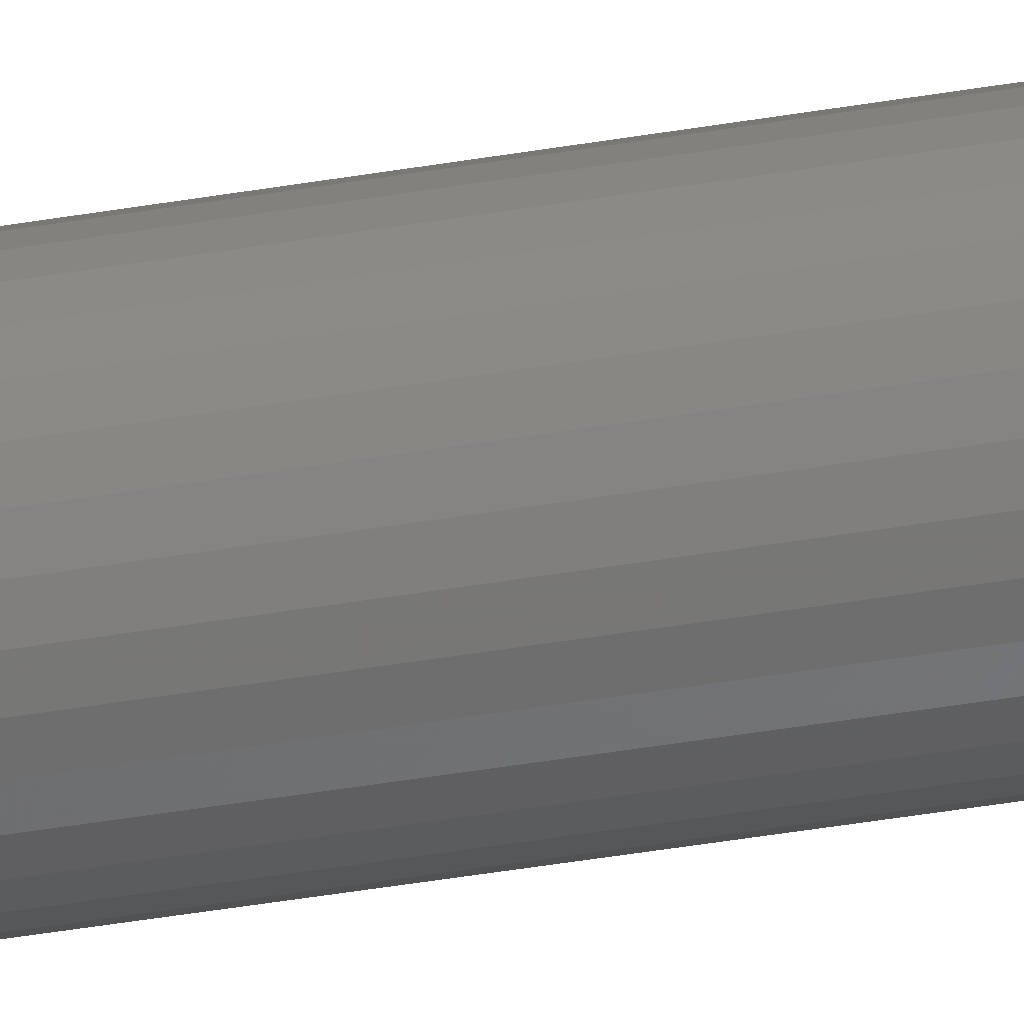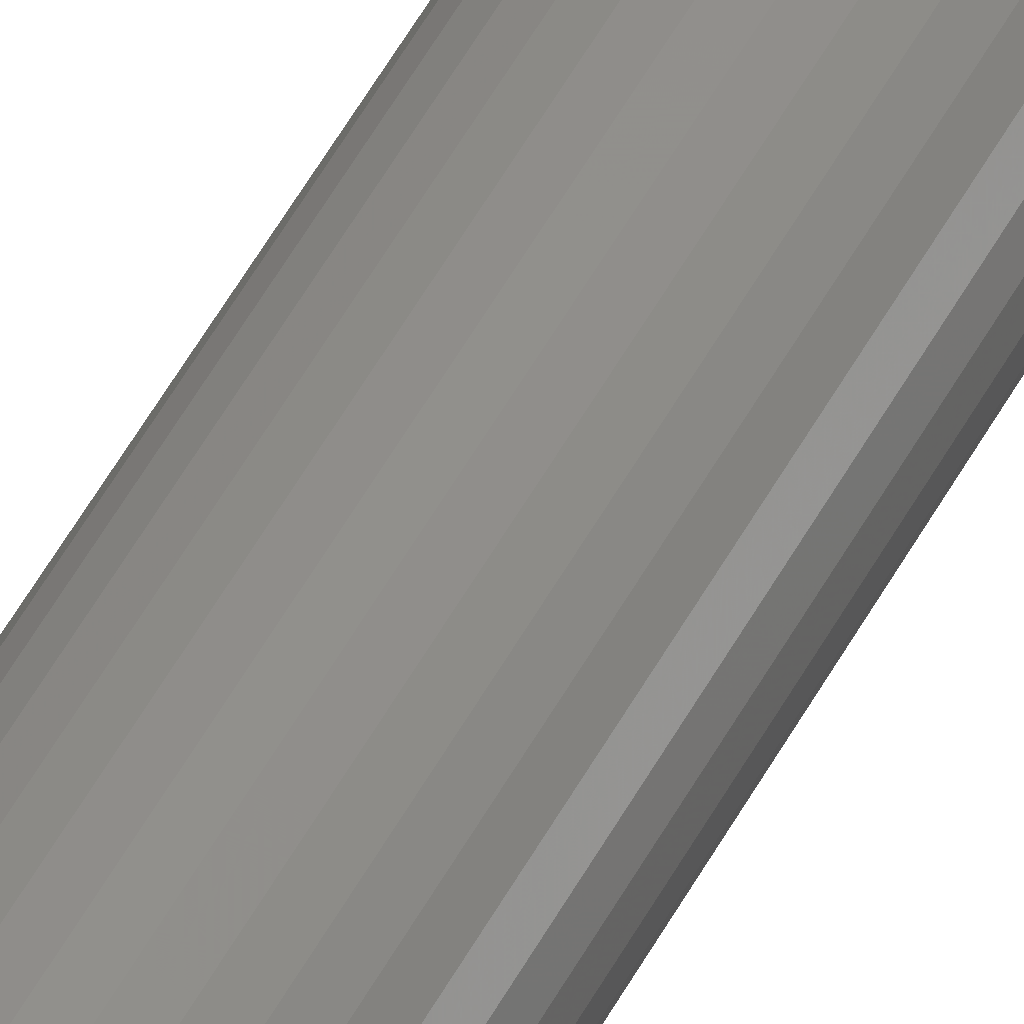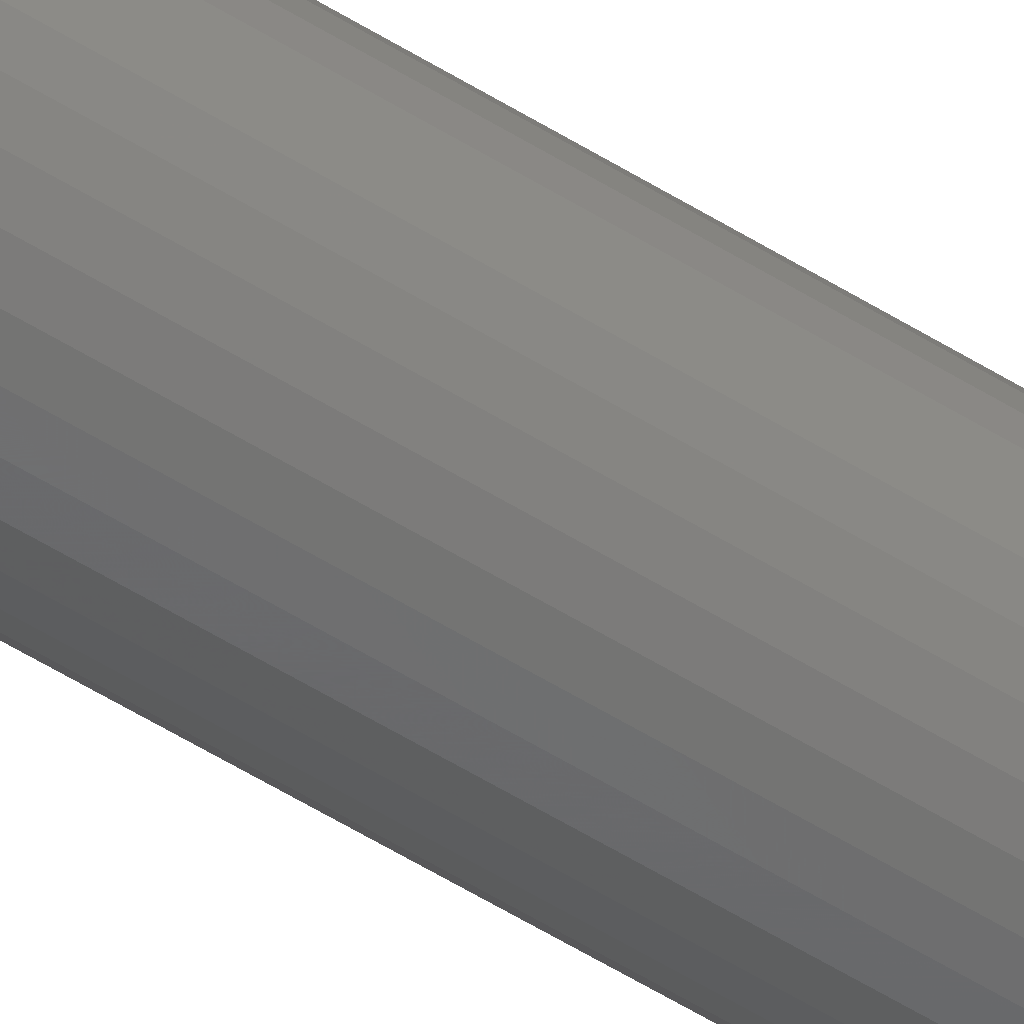
<metadata>
{"format":"stl","ext":"stl","renderer":"f3d","projection":"perspective","resolution":1024,"background":"white","views":[{"elev":-33.4,"azim":104.1,"up":"+Z"},{"elev":48.2,"azim":26.3,"up":"+Z"},{"elev":-52.0,"azim":-124.5,"up":"+Z"}]}
</metadata>
<code>
# stl→obj: 302 verts, 600 faces
v -0.02303 -0.75 0.02344
v -0.02343 -0.75 0.02522
v -0.03125 -0.75 0.02344
v -0.03084 -0.75 0.02165
v -0.02343 -0.75 0.02165
v -0.03084 -0.75 0.02522
v -0.02457 -0.75 0.02665
v -0.02622 -0.75 0.02745
v -0.02805 -0.75 0.02745
v -0.0297 -0.75 0.02665
v -0.0297 -0.75 0.02022
v -0.02805 -0.75 0.01943
v -0.02622 -0.75 0.01943
v -0.02457 -0.75 0.02022
v -0.007401 1.233e-18 0.02344
v -0.007401 -0.7344 0.02344
v -0.007781 9.684e-19 0.01959
v -0.007781 -0.7344 0.01959
v -0.008904 6.671e-19 0.01588
v -0.008904 -0.7344 0.01588
v -0.01073 3.401e-19 0.01247
v -0.01073 -0.7344 0.01247
v -0.01318 7.704e-34 0.009481
v -0.01318 -0.7344 0.009481
v -0.01617 -3.401e-19 0.007027
v -0.01617 -0.7344 0.007027
v -0.01959 -6.671e-19 0.005203
v -0.01959 -0.7344 0.005203
v -0.02329 -9.684e-19 0.00408
v -0.02329 -0.7344 0.00408
v -0.02714 -1.233e-18 0.003701
v -0.02714 -0.7344 0.003701
v -0.03099 -1.449e-18 0.00408
v -0.03099 -0.7344 0.00408
v -0.03469 -1.61e-18 0.005203
v -0.03469 -0.7344 0.005203
v -0.0381 -1.71e-18 0.007027
v -0.0381 -0.7344 0.007027
v -0.04109 -1.743e-18 0.009481
v -0.04109 -0.7344 0.009481
v -0.04355 -1.71e-18 0.01247
v -0.04355 -0.7344 0.01247
v -0.04537 -1.61e-18 0.01588
v -0.04537 -0.7344 0.01588
v -0.0465 -1.449e-18 0.01959
v -0.0465 -0.7344 0.01959
v -0.04688 -1.233e-18 0.02344
v -0.04688 -0.7344 0.02344
v -0.0465 -9.684e-19 0.02729
v -0.0465 -0.7344 0.02729
v -0.04537 -6.671e-19 0.03099
v -0.04537 -0.7344 0.03099
v -0.04355 -3.401e-19 0.0344
v -0.04355 -0.7344 0.0344
v -0.04109 2.119e-33 0.03739
v -0.04109 -0.7344 0.03739
v -0.0381 3.401e-19 0.03985
v -0.0381 -0.7344 0.03985
v -0.03469 6.671e-19 0.04167
v -0.03469 -0.7344 0.04167
v -0.03099 9.684e-19 0.0428
v -0.03099 -0.7344 0.0428
v -0.02714 1.233e-18 0.04317
v -0.02714 -0.7344 0.04317
v -0.02329 1.449e-18 0.0428
v -0.02329 -0.7344 0.0428
v -0.01959 1.61e-18 0.04167
v -0.01959 -0.7344 0.04167
v -0.01617 1.71e-18 0.03985
v -0.01617 -0.7344 0.03985
v -0.01318 1.743e-18 0.03739
v -0.01318 -0.7344 0.03739
v -0.01073 1.71e-18 0.0344
v -0.01073 -0.7344 0.0344
v -0.008904 1.61e-18 0.03099
v -0.008904 -0.7344 0.03099
v -0.007781 1.449e-18 0.02729
v -0.007781 -0.7344 0.02729
v -0.02012 -0.7497 0.02483
v -0.02118 -0.7497 0.02742
v -0.02316 -0.7497 0.02939
v -0.02714 -0.7497 0.0306
v -0.02988 -0.7497 0.03005
v -0.0322 -0.7497 0.0285
v -0.03375 -0.7497 0.02618
v -0.03416 -0.7497 0.02483
v -0.0343 -0.7497 0.02344
v -0.03723 -0.7488 0.02344
v -0.03704 -0.7488 0.02541
v -0.03993 -0.7474 0.02344
v -0.03968 -0.7474 0.02593
v -0.0423 -0.7454 0.02344
v -0.04201 -0.7454 0.0264
v -0.04424 -0.7431 0.02344
v -0.04391 -0.7431 0.02677
v -0.04569 -0.7404 0.02344
v -0.04533 -0.7404 0.02706
v -0.04657 -0.7374 0.02344
v -0.0462 -0.7374 0.02723
v -0.007702 -0.7374 0.02344
v -0.008075 -0.7374 0.02723
v -0.008591 -0.7404 0.02344
v -0.008947 -0.7404 0.02706
v -0.01003 -0.7431 0.02344
v -0.01036 -0.7431 0.02677
v -0.01198 -0.7454 0.02344
v -0.01227 -0.7454 0.0264
v -0.01435 -0.7474 0.02344
v -0.01459 -0.7474 0.02593
v -0.01705 -0.7488 0.02344
v -0.01724 -0.7488 0.02541
v -0.01998 -0.7497 0.02344
v -0.009181 -0.7374 0.03088
v -0.01 -0.7404 0.03054
v -0.01134 -0.7431 0.02998
v -0.01313 -0.7454 0.02924
v -0.01532 -0.7474 0.02833
v -0.01782 -0.7488 0.0273
v -0.02052 -0.7497 0.02618
v -0.01098 -0.7374 0.03424
v -0.01172 -0.7404 0.03374
v -0.01292 -0.7431 0.03294
v -0.01453 -0.7454 0.03186
v -0.0165 -0.7474 0.03054
v -0.01875 -0.7488 0.02904
v -0.01339 -0.7374 0.03718
v -0.01402 -0.7404 0.03655
v -0.01504 -0.7431 0.03553
v -0.01642 -0.7454 0.03416
v -0.01809 -0.7474 0.03248
v -0.02 -0.7488 0.03057
v -0.02208 -0.7497 0.0285
v -0.01634 -0.7374 0.0396
v -0.01683 -0.7404 0.03886
v -0.01764 -0.7431 0.03766
v -0.01872 -0.7454 0.03604
v -0.02003 -0.7474 0.03407
v -0.02153 -0.7488 0.03183
v -0.0197 -0.7374 0.04139
v -0.02004 -0.7404 0.04057
v -0.02059 -0.7431 0.03924
v -0.02134 -0.7454 0.03744
v -0.02224 -0.7474 0.03526
v -0.02328 -0.7488 0.03276
v -0.0244 -0.7497 0.03005
v -0.02335 -0.7374 0.0425
v -0.02352 -0.7404 0.04163
v -0.0238 -0.7431 0.04021
v -0.02418 -0.7454 0.03831
v -0.02464 -0.7474 0.03598
v -0.02517 -0.7488 0.03333
v -0.02574 -0.7497 0.03046
v -0.02714 -0.7374 0.04287
v -0.02714 -0.7404 0.04198
v -0.02714 -0.7431 0.04054
v -0.02714 -0.7454 0.0386
v -0.02714 -0.7474 0.03623
v -0.02714 -0.7488 0.03353
v -0.03093 -0.7374 0.0425
v -0.03076 -0.7404 0.04163
v -0.03047 -0.7431 0.04021
v -0.0301 -0.7454 0.03831
v -0.02963 -0.7474 0.03598
v -0.02911 -0.7488 0.03333
v -0.02854 -0.7497 0.03046
v -0.03458 -0.7374 0.04139
v -0.03424 -0.7404 0.04057
v -0.03368 -0.7431 0.03924
v -0.03294 -0.7454 0.03744
v -0.03203 -0.7474 0.03526
v -0.031 -0.7488 0.03276
v -0.03794 -0.7374 0.0396
v -0.03744 -0.7404 0.03886
v -0.03664 -0.7431 0.03766
v -0.03556 -0.7454 0.03604
v -0.03425 -0.7474 0.03407
v -0.03274 -0.7488 0.03183
v -0.03112 -0.7497 0.02939
v -0.04088 -0.7374 0.03718
v -0.04025 -0.7404 0.03655
v -0.03923 -0.7431 0.03553
v -0.03786 -0.7454 0.03416
v -0.03618 -0.7474 0.03248
v -0.03427 -0.7488 0.03057
v -0.0433 -0.7374 0.03424
v -0.04256 -0.7404 0.03374
v -0.04136 -0.7431 0.03294
v -0.03974 -0.7454 0.03186
v -0.03777 -0.7474 0.03054
v -0.03553 -0.7488 0.02904
v -0.03309 -0.7497 0.02742
v -0.0451 -0.7374 0.03088
v -0.04427 -0.7404 0.03054
v -0.04294 -0.7431 0.02998
v -0.04114 -0.7454 0.02924
v -0.03896 -0.7474 0.02833
v -0.03646 -0.7488 0.0273
v -0.03416 -0.7497 0.02204
v -0.03309 -0.7497 0.01946
v -0.03112 -0.7497 0.01748
v -0.02714 -0.7497 0.01628
v -0.0244 -0.7497 0.01682
v -0.02208 -0.7497 0.01837
v -0.02052 -0.7497 0.0207
v -0.02012 -0.7497 0.02204
v -0.01724 -0.7488 0.02147
v -0.01459 -0.7474 0.02094
v -0.01227 -0.7454 0.02048
v -0.01036 -0.7431 0.0201
v -0.008947 -0.7404 0.01982
v -0.008075 -0.7374 0.01965
v -0.0462 -0.7374 0.01965
v -0.04533 -0.7404 0.01982
v -0.04391 -0.7431 0.0201
v -0.04201 -0.7454 0.02048
v -0.03968 -0.7474 0.02094
v -0.03704 -0.7488 0.02147
v -0.0451 -0.7374 0.016
v -0.04427 -0.7404 0.01634
v -0.04294 -0.7431 0.01689
v -0.04114 -0.7454 0.01764
v -0.03896 -0.7474 0.01854
v -0.03646 -0.7488 0.01958
v -0.03375 -0.7497 0.0207
v -0.0433 -0.7374 0.01264
v -0.04256 -0.7404 0.01313
v -0.04136 -0.7431 0.01394
v -0.03974 -0.7454 0.01501
v -0.03777 -0.7474 0.01633
v -0.03553 -0.7488 0.01783
v -0.04088 -0.7374 0.009694
v -0.04025 -0.7404 0.01032
v -0.03923 -0.7431 0.01134
v -0.03786 -0.7454 0.01272
v -0.03618 -0.7474 0.01439
v -0.03427 -0.7488 0.0163
v -0.0322 -0.7497 0.01837
v -0.03794 -0.7374 0.007277
v -0.03744 -0.7404 0.008016
v -0.03664 -0.7431 0.009216
v -0.03556 -0.7454 0.01083
v -0.03425 -0.7474 0.0128
v -0.03274 -0.7488 0.01505
v -0.03458 -0.7374 0.00548
v -0.03424 -0.7404 0.006302
v -0.03368 -0.7431 0.007636
v -0.03294 -0.7454 0.009431
v -0.03203 -0.7474 0.01162
v -0.031 -0.7488 0.01411
v -0.02988 -0.7497 0.01682
v -0.03093 -0.7374 0.004374
v -0.03076 -0.7404 0.005246
v -0.03047 -0.7431 0.006663
v -0.0301 -0.7454 0.008568
v -0.02963 -0.7474 0.01089
v -0.02911 -0.7488 0.01354
v -0.02854 -0.7497 0.01641
v -0.02714 -0.7374 0.004001
v -0.02714 -0.7404 0.00489
v -0.02714 -0.7431 0.006334
v -0.02714 -0.7454 0.008277
v -0.02714 -0.7474 0.01064
v -0.02714 -0.7488 0.01335
v -0.02335 -0.7374 0.004374
v -0.02352 -0.7404 0.005246
v -0.0238 -0.7431 0.006663
v -0.02418 -0.7454 0.008568
v -0.02464 -0.7474 0.01089
v -0.02517 -0.7488 0.01354
v -0.02574 -0.7497 0.01641
v -0.0197 -0.7374 0.00548
v -0.02004 -0.7404 0.006302
v -0.02059 -0.7431 0.007636
v -0.02134 -0.7454 0.009431
v -0.02224 -0.7474 0.01162
v -0.02328 -0.7488 0.01411
v -0.01634 -0.7374 0.007277
v -0.01683 -0.7404 0.008016
v -0.01764 -0.7431 0.009216
v -0.01872 -0.7454 0.01083
v -0.02003 -0.7474 0.0128
v -0.02153 -0.7488 0.01505
v -0.02316 -0.7497 0.01748
v -0.01339 -0.7374 0.009694
v -0.01402 -0.7404 0.01032
v -0.01504 -0.7431 0.01134
v -0.01642 -0.7454 0.01272
v -0.01809 -0.7474 0.01439
v -0.02 -0.7488 0.0163
v -0.01098 -0.7374 0.01264
v -0.01172 -0.7404 0.01313
v -0.01292 -0.7431 0.01394
v -0.01453 -0.7454 0.01501
v -0.0165 -0.7474 0.01633
v -0.01875 -0.7488 0.01783
v -0.02118 -0.7497 0.01946
v -0.009181 -0.7374 0.016
v -0.01 -0.7404 0.01634
v -0.01134 -0.7431 0.01689
v -0.01313 -0.7454 0.01764
v -0.01532 -0.7474 0.01854
v -0.01782 -0.7488 0.01958
f 1 2 3
f 1 3 4
f 1 4 5
f 6 3 2
f 6 2 7
f 6 7 8
f 6 8 9
f 6 9 10
f 5 4 11
f 5 11 12
f 5 12 13
f 5 13 14
f 15 16 17
f 17 16 18
f 17 18 19
f 19 18 20
f 19 20 21
f 21 20 22
f 21 22 23
f 23 22 24
f 23 24 25
f 25 24 26
f 25 26 27
f 27 26 28
f 27 28 29
f 29 28 30
f 29 30 31
f 31 30 32
f 31 32 33
f 33 32 34
f 33 34 35
f 35 34 36
f 35 36 37
f 37 36 38
f 37 38 39
f 39 38 40
f 39 40 41
f 41 40 42
f 41 42 43
f 43 42 44
f 43 44 45
f 45 44 46
f 45 46 47
f 47 46 48
f 47 48 49
f 49 48 50
f 49 50 51
f 51 50 52
f 51 52 53
f 53 52 54
f 53 54 55
f 55 54 56
f 55 56 57
f 57 56 58
f 57 58 59
f 59 58 60
f 59 60 61
f 61 60 62
f 61 62 63
f 63 62 64
f 63 64 65
f 65 64 66
f 65 66 67
f 67 66 68
f 67 68 69
f 69 68 70
f 69 70 71
f 71 70 72
f 71 72 73
f 73 72 74
f 73 74 75
f 75 74 76
f 75 76 77
f 77 76 78
f 77 78 15
f 15 78 16
f 1 79 2
f 7 2 80
f 8 7 81
f 82 9 8
f 10 9 83
f 6 10 84
f 3 6 85
f 3 85 86
f 3 86 87
f 87 86 88
f 88 86 89
f 88 89 90
f 90 89 91
f 90 91 92
f 92 91 93
f 92 93 94
f 94 93 95
f 94 95 96
f 96 95 97
f 96 97 98
f 98 97 99
f 98 99 48
f 48 99 50
f 16 78 100
f 100 78 101
f 100 101 102
f 102 101 103
f 102 103 104
f 104 103 105
f 104 105 106
f 106 105 107
f 106 107 108
f 108 107 109
f 108 109 110
f 110 109 111
f 110 111 112
f 112 111 79
f 112 79 1
f 78 76 101
f 101 76 113
f 101 113 103
f 103 113 114
f 103 114 105
f 105 114 115
f 105 115 107
f 107 115 116
f 107 116 109
f 109 116 117
f 109 117 111
f 111 117 118
f 111 118 79
f 79 118 119
f 79 119 2
f 76 74 113
f 113 74 120
f 113 120 114
f 114 120 121
f 114 121 115
f 115 121 122
f 115 122 116
f 116 122 123
f 116 123 117
f 117 123 124
f 117 124 118
f 118 124 125
f 118 125 119
f 119 125 80
f 119 80 2
f 74 72 120
f 120 72 126
f 120 126 121
f 121 126 127
f 121 127 122
f 122 127 128
f 122 128 123
f 123 128 129
f 123 129 124
f 124 129 130
f 124 130 125
f 125 130 131
f 125 131 80
f 80 131 132
f 80 132 7
f 72 70 126
f 126 70 133
f 126 133 127
f 127 133 134
f 127 134 128
f 128 134 135
f 128 135 129
f 129 135 136
f 129 136 130
f 130 136 137
f 130 137 131
f 131 137 138
f 131 138 132
f 132 138 81
f 132 81 7
f 70 68 133
f 133 68 139
f 133 139 134
f 134 139 140
f 134 140 135
f 135 140 141
f 135 141 136
f 136 141 142
f 136 142 137
f 137 142 143
f 137 143 138
f 138 143 144
f 138 144 81
f 81 144 145
f 81 145 8
f 68 66 139
f 139 66 146
f 139 146 140
f 140 146 147
f 140 147 141
f 141 147 148
f 141 148 142
f 142 148 149
f 142 149 143
f 143 149 150
f 143 150 144
f 144 150 151
f 144 151 145
f 145 151 152
f 145 152 8
f 66 64 146
f 146 64 153
f 146 153 147
f 147 153 154
f 147 154 148
f 148 154 155
f 148 155 149
f 149 155 156
f 149 156 150
f 150 156 157
f 150 157 151
f 151 157 158
f 151 158 152
f 152 158 82
f 152 82 8
f 64 62 153
f 153 62 159
f 153 159 154
f 154 159 160
f 154 160 155
f 155 160 161
f 155 161 156
f 156 161 162
f 156 162 157
f 157 162 163
f 157 163 158
f 158 163 164
f 158 164 82
f 82 164 165
f 82 165 9
f 62 60 159
f 159 60 166
f 159 166 160
f 160 166 167
f 160 167 161
f 161 167 168
f 161 168 162
f 162 168 169
f 162 169 163
f 163 169 170
f 163 170 164
f 164 170 171
f 164 171 165
f 165 171 83
f 165 83 9
f 60 58 166
f 166 58 172
f 166 172 167
f 167 172 173
f 167 173 168
f 168 173 174
f 168 174 169
f 169 174 175
f 169 175 170
f 170 175 176
f 170 176 171
f 171 176 177
f 171 177 83
f 83 177 178
f 83 178 10
f 58 56 172
f 172 56 179
f 172 179 173
f 173 179 180
f 173 180 174
f 174 180 181
f 174 181 175
f 175 181 182
f 175 182 176
f 176 182 183
f 176 183 177
f 177 183 184
f 177 184 178
f 178 184 84
f 178 84 10
f 56 54 179
f 179 54 185
f 179 185 180
f 180 185 186
f 180 186 181
f 181 186 187
f 181 187 182
f 182 187 188
f 182 188 183
f 183 188 189
f 183 189 184
f 184 189 190
f 184 190 84
f 84 190 191
f 84 191 6
f 54 52 185
f 185 52 192
f 185 192 186
f 186 192 193
f 186 193 187
f 187 193 194
f 187 194 188
f 188 194 195
f 188 195 189
f 189 195 196
f 189 196 190
f 190 196 197
f 190 197 191
f 191 197 85
f 191 85 6
f 86 85 89
f 89 85 197
f 89 197 91
f 91 197 196
f 91 196 93
f 93 196 195
f 93 195 95
f 95 195 194
f 95 194 97
f 97 194 193
f 97 193 99
f 99 193 192
f 99 192 50
f 50 192 52
f 3 198 4
f 11 4 199
f 12 11 200
f 201 13 12
f 14 13 202
f 5 14 203
f 1 5 204
f 1 204 205
f 1 205 112
f 112 205 110
f 110 205 206
f 110 206 108
f 108 206 207
f 108 207 106
f 106 207 208
f 106 208 104
f 104 208 209
f 104 209 102
f 102 209 210
f 102 210 100
f 100 210 211
f 100 211 16
f 16 211 18
f 48 46 98
f 98 46 212
f 98 212 96
f 96 212 213
f 96 213 94
f 94 213 214
f 94 214 92
f 92 214 215
f 92 215 90
f 90 215 216
f 90 216 88
f 88 216 217
f 88 217 87
f 87 217 198
f 87 198 3
f 46 44 212
f 212 44 218
f 212 218 213
f 213 218 219
f 213 219 214
f 214 219 220
f 214 220 215
f 215 220 221
f 215 221 216
f 216 221 222
f 216 222 217
f 217 222 223
f 217 223 198
f 198 223 224
f 198 224 4
f 44 42 218
f 218 42 225
f 218 225 219
f 219 225 226
f 219 226 220
f 220 226 227
f 220 227 221
f 221 227 228
f 221 228 222
f 222 228 229
f 222 229 223
f 223 229 230
f 223 230 224
f 224 230 199
f 224 199 4
f 42 40 225
f 225 40 231
f 225 231 226
f 226 231 232
f 226 232 227
f 227 232 233
f 227 233 228
f 228 233 234
f 228 234 229
f 229 234 235
f 229 235 230
f 230 235 236
f 230 236 199
f 199 236 237
f 199 237 11
f 40 38 231
f 231 38 238
f 231 238 232
f 232 238 239
f 232 239 233
f 233 239 240
f 233 240 234
f 234 240 241
f 234 241 235
f 235 241 242
f 235 242 236
f 236 242 243
f 236 243 237
f 237 243 200
f 237 200 11
f 38 36 238
f 238 36 244
f 238 244 239
f 239 244 245
f 239 245 240
f 240 245 246
f 240 246 241
f 241 246 247
f 241 247 242
f 242 247 248
f 242 248 243
f 243 248 249
f 243 249 200
f 200 249 250
f 200 250 12
f 36 34 244
f 244 34 251
f 244 251 245
f 245 251 252
f 245 252 246
f 246 252 253
f 246 253 247
f 247 253 254
f 247 254 248
f 248 254 255
f 248 255 249
f 249 255 256
f 249 256 250
f 250 256 257
f 250 257 12
f 34 32 251
f 251 32 258
f 251 258 252
f 252 258 259
f 252 259 253
f 253 259 260
f 253 260 254
f 254 260 261
f 254 261 255
f 255 261 262
f 255 262 256
f 256 262 263
f 256 263 257
f 257 263 201
f 257 201 12
f 32 30 258
f 258 30 264
f 258 264 259
f 259 264 265
f 259 265 260
f 260 265 266
f 260 266 261
f 261 266 267
f 261 267 262
f 262 267 268
f 262 268 263
f 263 268 269
f 263 269 201
f 201 269 270
f 201 270 13
f 30 28 264
f 264 28 271
f 264 271 265
f 265 271 272
f 265 272 266
f 266 272 273
f 266 273 267
f 267 273 274
f 267 274 268
f 268 274 275
f 268 275 269
f 269 275 276
f 269 276 270
f 270 276 202
f 270 202 13
f 28 26 271
f 271 26 277
f 271 277 272
f 272 277 278
f 272 278 273
f 273 278 279
f 273 279 274
f 274 279 280
f 274 280 275
f 275 280 281
f 275 281 276
f 276 281 282
f 276 282 202
f 202 282 283
f 202 283 14
f 26 24 277
f 277 24 284
f 277 284 278
f 278 284 285
f 278 285 279
f 279 285 286
f 279 286 280
f 280 286 287
f 280 287 281
f 281 287 288
f 281 288 282
f 282 288 289
f 282 289 283
f 283 289 203
f 283 203 14
f 24 22 284
f 284 22 290
f 284 290 285
f 285 290 291
f 285 291 286
f 286 291 292
f 286 292 287
f 287 292 293
f 287 293 288
f 288 293 294
f 288 294 289
f 289 294 295
f 289 295 203
f 203 295 296
f 203 296 5
f 22 20 290
f 290 20 297
f 290 297 291
f 291 297 298
f 291 298 292
f 292 298 299
f 292 299 293
f 293 299 300
f 293 300 294
f 294 300 301
f 294 301 295
f 295 301 302
f 295 302 296
f 296 302 204
f 296 204 5
f 205 204 206
f 206 204 302
f 206 302 207
f 207 302 301
f 207 301 208
f 208 301 300
f 208 300 209
f 209 300 299
f 209 299 210
f 210 299 298
f 210 298 211
f 211 298 297
f 211 297 18
f 18 297 20
f 59 61 63
f 59 63 65
f 67 59 65
f 57 59 67
f 69 57 67
f 55 57 69
f 71 55 69
f 53 55 71
f 73 53 71
f 51 53 73
f 75 51 73
f 49 51 75
f 77 49 75
f 19 43 17
f 41 43 19
f 21 41 19
f 39 41 21
f 23 39 21
f 37 39 23
f 25 37 23
f 35 37 25
f 27 35 25
f 33 35 27
f 31 33 27
f 29 31 27
f 43 45 17
f 17 45 47
f 17 47 15
f 15 47 49
f 15 49 77

</code>
